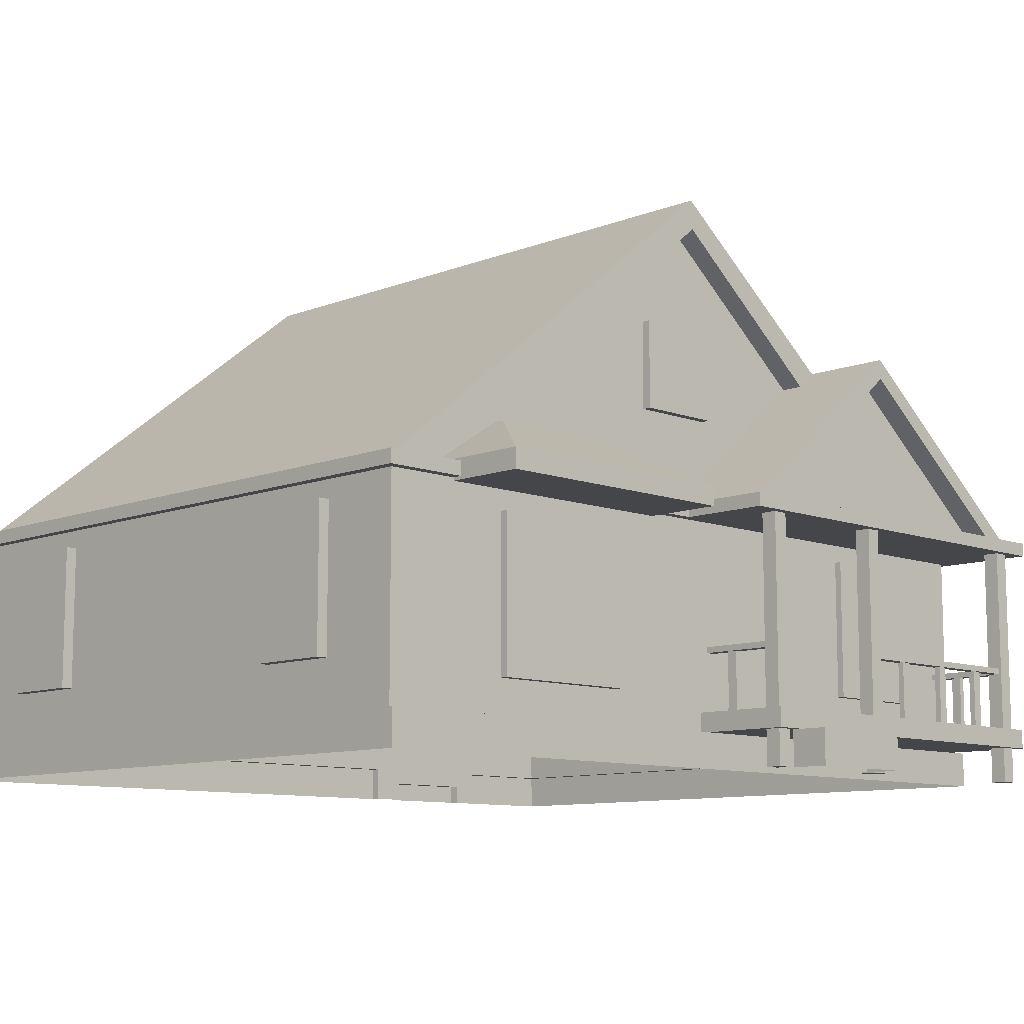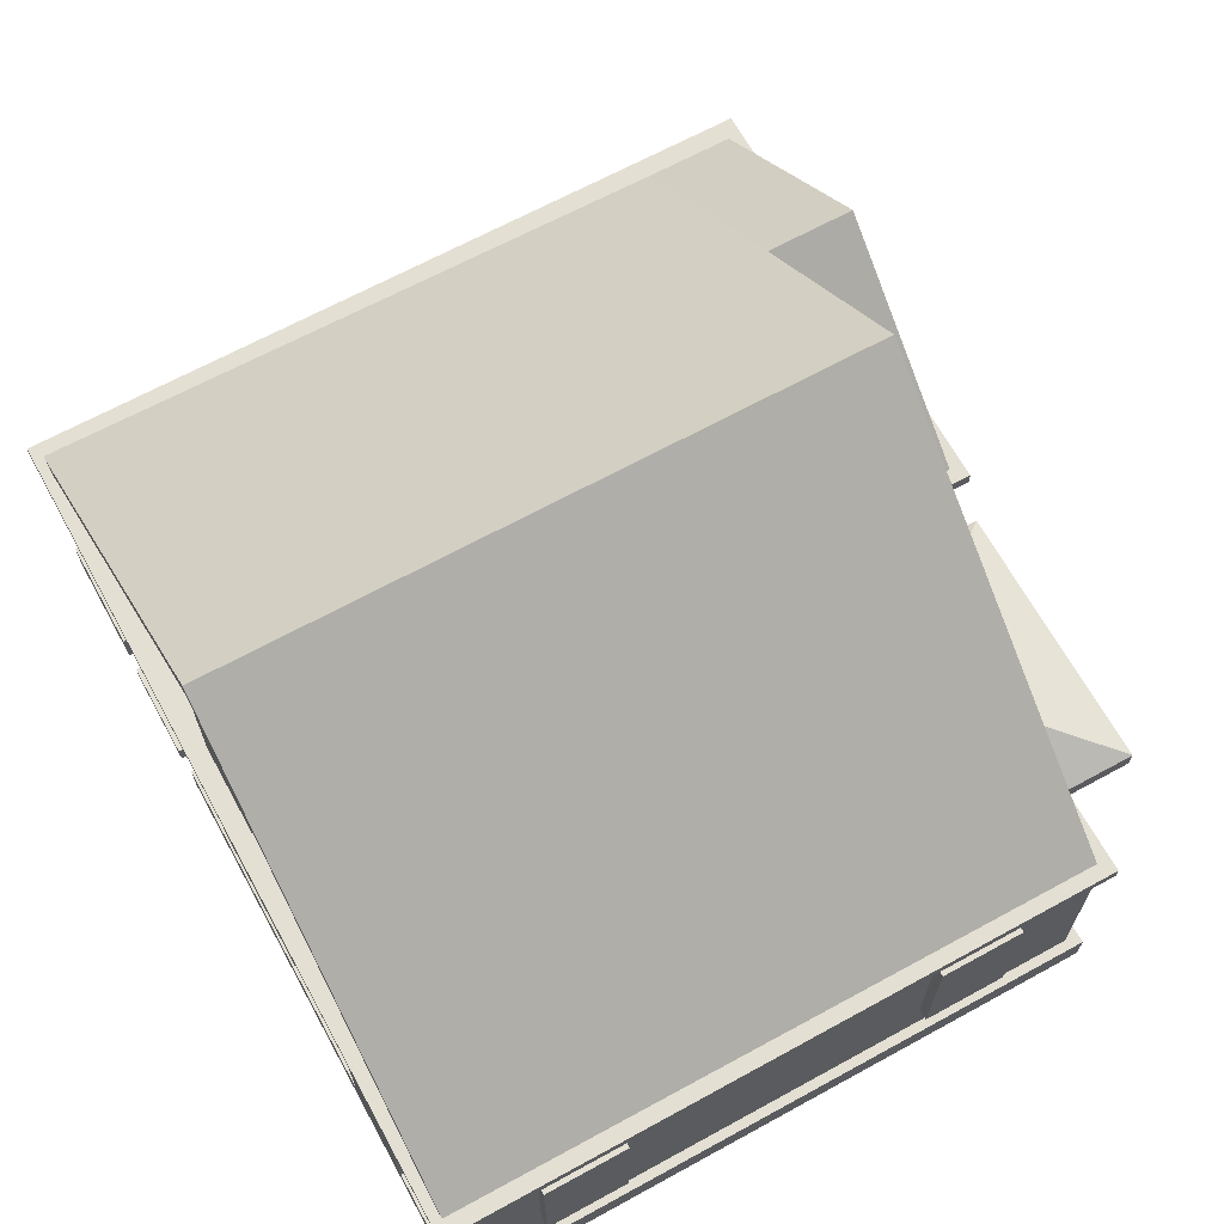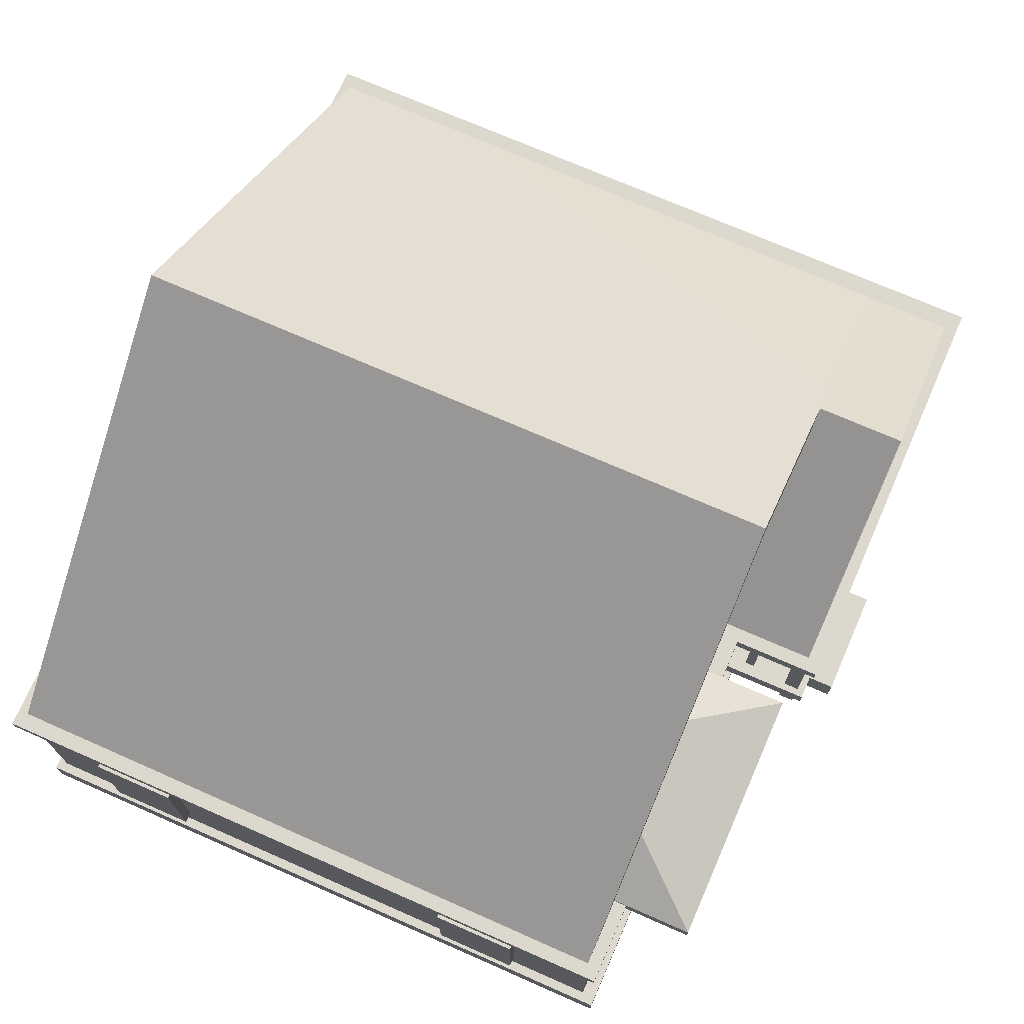
<metadata>
{"format":"obj","ext":"obj","renderer":"f3d","projection":"perspective","resolution":1024,"background":"white","views":[{"elev":-9.9,"azim":135.4,"up":"+Y"},{"elev":66.5,"azim":61.2,"up":"+Y"},{"elev":72.2,"azim":113.7,"up":"+Y"}]}
</metadata>
<code>
v -4.081 1.601 -4.89
v -4.081 4.285 -4.89
v -6.297 1.601 -4.89
v -6.297 4.285 -4.89
v -6.297 1.601 -5.146
v -6.297 4.285 -5.146
v -4.081 1.601 -5.146
v -4.081 4.285 -5.146
v -6.177 1.715 -5.146
v -6.177 4.171 -5.146
v -4.201 4.171 -5.146
v -4.201 1.715 -5.146
v -5.189 4.171 -5.146
v -5.189 1.715 -5.146
v -6.177 2.98 -5.146
v -5.189 2.98 -5.146
v -4.201 2.98 -5.146
v -6.177 2.906 -5.146
v -5.189 2.906 -5.146
v -4.201 2.906 -5.146
v 7.722 1.601 -1.865
v 7.722 4.285 -1.865
v 7.722 1.601 -3.435
v 7.722 4.285 -3.435
v 7.93 1.601 -3.435
v 7.93 4.285 -3.435
v 7.93 1.601 -1.865
v 7.93 4.285 -1.865
v 7.93 1.715 -3.35
v 7.93 4.171 -3.35
v 7.93 4.171 -1.95
v 7.93 1.715 -1.95
v 7.93 4.171 -2.65
v 7.93 1.715 -2.65
v 7.93 2.98 -3.35
v 7.93 2.98 -2.65
v 7.93 2.98 -1.95
v 7.93 2.906 -3.35
v 7.93 2.906 -2.65
v 7.93 2.906 -1.95
v 7.722 1.601 5.604
v 7.722 4.285 5.604
v 7.722 1.601 4.033
v 7.722 4.285 4.033
v 7.93 1.601 4.033
v 7.93 4.285 4.033
v 7.93 1.601 5.604
v 7.93 4.285 5.604
v 7.93 1.715 4.118
v 7.93 4.171 4.118
v 7.93 4.171 5.519
v 7.93 1.715 5.519
v 7.93 4.171 4.818
v 7.93 1.715 4.818
v 7.93 2.98 4.118
v 7.93 2.98 4.818
v 7.93 2.98 5.519
v 7.93 2.906 4.118
v 7.93 2.906 4.818
v 7.93 2.906 5.519
v -7.717 1.601 -3.435
v -7.717 4.285 -3.435
v -7.717 1.601 -1.865
v -7.717 4.285 -1.865
v -7.884 1.601 -1.865
v -7.884 4.285 -1.865
v -7.884 1.601 -3.435
v -7.884 4.285 -3.435
v -7.884 1.715 -1.95
v -7.884 4.171 -1.95
v -7.884 4.171 -3.35
v -7.884 1.715 -3.35
v -7.884 4.171 -2.65
v -7.884 1.715 -2.65
v -7.884 2.98 -1.95
v -7.884 2.98 -2.65
v -7.884 2.98 -3.35
v -7.884 2.906 -1.95
v -7.884 2.906 -2.65
v -7.884 2.906 -3.35
v -7.717 1.601 4.033
v -7.717 4.285 4.033
v -7.717 1.601 5.604
v -7.717 4.285 5.604
v -7.884 1.601 5.604
v -7.884 4.285 5.604
v -7.884 1.601 4.033
v -7.884 4.285 4.033
v -7.884 1.715 5.519
v -7.884 4.171 5.519
v -7.884 4.171 4.118
v -7.884 1.715 4.118
v -7.884 4.171 4.818
v -7.884 1.715 4.818
v -7.884 2.98 5.519
v -7.884 2.98 4.818
v -7.884 2.98 4.118
v -7.884 2.906 5.519
v -7.884 2.906 4.818
v -7.884 2.906 4.118
v 4.377 1.601 7.121
v 4.377 4.285 7.121
v 5.948 1.601 7.121
v 5.948 4.285 7.121
v 5.948 1.601 7.377
v 5.948 4.285 7.377
v 4.377 1.601 7.377
v 4.377 4.285 7.377
v 5.863 1.715 7.377
v 5.863 4.171 7.377
v 4.462 4.171 7.377
v 4.462 1.715 7.377
v 5.162 4.171 7.377
v 5.162 1.715 7.377
v 5.863 2.98 7.377
v 5.162 2.98 7.377
v 4.462 2.98 7.377
v 5.863 2.906 7.377
v 5.162 2.906 7.377
v 4.462 2.906 7.377
v -7.653 4.817 -4.955
v 0.3465 4.817 -4.955
v -3.558 8.059 -4.955
v -3.558 8.059 -6.634
v -7.653 4.817 -6.634
v 0.3465 4.817 -6.634
v -7.742 4.817 7.225
v 7.694 4.817 7.225
v 0.07141 10.87 7.225
v 0.06753 10.87 -4.955
v 7.726 4.817 -4.955
v 6.987 4.817 -4.955
v 0.03664 10.3 -4.955
v -3.171 7.738 -4.955
v 0.03664 10.3 -4.526
v -3.171 7.738 -4.526
v 6.987 4.817 -4.526
v 0.3465 4.817 -4.526
v -3.558 7.684 -6.634
v -0.17 4.836 -6.634
v -7.137 4.836 -6.634
v -3.558 7.684 -6.186
v -0.17 4.836 -6.186
v -7.137 4.836 -6.186
v -7.287 4.817 7.225
v 0.0582 10.45 7.225
v 7.24 4.817 7.225
v -7.25 4.817 6.949
v 0.09534 10.45 6.949
v 7.277 4.817 6.949
v 1.349 4.571 -4.476
v 6.323 4.571 -4.476
v 1.349 4.944 -4.476
v 6.323 4.944 -4.476
v 1.349 4.944 -6.5
v 6.323 4.944 -6.5
v 1.349 4.571 -6.5
v 6.323 4.571 -6.5
v 2.769 5.86 -4.476
v 4.903 5.86 -4.476
v 4.903 5.86 -4.744
v 2.769 5.86 -4.744
v -0.6617 6.705 -4.526
v 1.011 6.705 -4.526
v -0.6617 8.383 -4.526
v 1.011 8.383 -4.526
v -0.6617 8.383 -4.692
v 1.011 8.383 -4.692
v -0.6617 6.705 -4.692
v 1.011 6.705 -4.692
v -0.5245 8.209 -4.692
v 0.8737 8.209 -4.692
v 0.8737 6.879 -4.692
v -0.5245 6.879 -4.692
v 0.8737 7.588 -4.692
v -0.5245 7.588 -4.692
v -0.5245 7.513 -4.692
v 0.8737 7.513 -4.692
v 0.2247 8.209 -4.692
v 0.2247 7.588 -4.692
v 0.2247 7.513 -4.692
v 0.2247 6.879 -4.692
v 0.1245 8.209 -4.692
v 0.1245 7.588 -4.692
v 0.1245 7.513 -4.692
v 0.1245 6.879 -4.692
v 0.8862 6.168 6.949
v -0.7864 6.168 6.949
v 0.8862 7.846 6.949
v -0.7864 7.846 6.949
v 0.8862 7.846 7.114
v -0.7864 7.846 7.114
v 0.8862 6.168 7.114
v -0.7864 6.168 7.114
v 0.749 7.672 7.114
v -0.6492 7.672 7.114
v -0.6492 6.342 7.114
v 0.749 6.342 7.114
v -0.6492 7.051 7.114
v 0.749 7.051 7.114
v 0.749 6.976 7.114
v -0.6492 6.976 7.114
v -0.000175 7.672 7.114
v -0.000175 7.051 7.114
v -0.000175 6.976 7.114
v -0.000175 6.342 7.114
v 0.1 7.672 7.114
v 0.1 7.051 7.114
v 0.1 6.976 7.114
v 0.1 6.342 7.114
v -2.693 0 -6.701
v -0.5233 0 -6.701
v -2.693 0.6824 -6.701
v -0.5233 0.6824 -6.701
v -2.693 0.6824 -7.415
v -0.5233 0.6824 -7.415
v -2.693 0 -7.415
v -0.5233 0 -7.415
v -7.405 2.175 -5.681
v -7.294 2.175 -5.681
v -7.405 0.9168 -5.681
v -7.294 0.9168 -5.681
v -7.405 0.9168 -5.489
v -7.294 0.9168 -5.489
v -7.405 2.175 -5.489
v -7.294 2.175 -5.489
v -0.2893 2.175 -5.681
v -0.1781 2.175 -5.681
v -0.2893 0.9168 -5.681
v -0.1781 0.9168 -5.681
v -0.2893 0.9168 -5.489
v -0.1781 0.9168 -5.489
v -0.2893 2.175 -5.489
v -0.1781 2.175 -5.489
v -3.186 0 -6.442
v -2.889 0 -6.442
v -3.186 4.697 -6.442
v -2.889 4.697 -6.442
v -3.186 4.697 -6.739
v -2.889 4.697 -6.739
v -3.186 0 -6.739
v -2.889 0 -6.739
v -3.072 2.168 -6.494
v -3.072 2.279 -6.494
v -7.3 2.168 -6.494
v -7.3 2.279 -6.494
v -7.3 2.168 -6.687
v -7.3 2.279 -6.687
v -3.072 2.168 -6.687
v -3.072 2.279 -6.687
v -7.444 2.168 -4.476
v -7.444 2.279 -4.476
v -7.444 2.168 -6.549
v -7.444 2.279 -6.549
v -7.252 2.168 -6.549
v -7.252 2.279 -6.549
v -7.252 2.168 -4.476
v -7.252 2.279 -4.476
v -7.637 0.6824 -4.525
v 0.05342 0.6824 -4.525
v -7.637 1.053 -4.525
v 0.05342 1.053 -4.525
v -7.637 1.053 -6.893
v 0.05342 1.053 -6.893
v -7.637 0.6824 -6.893
v 0.05342 0.6824 -6.893
v -0.3792 0 -6.442
v -0.08185 0 -6.442
v -0.3792 4.697 -6.442
v -0.08185 4.697 -6.442
v -0.3792 4.697 -6.739
v -0.08185 4.697 -6.739
v -0.3792 0 -6.739
v -0.08185 0 -6.739
v -7.494 0 -6.442
v -7.197 0 -6.442
v -7.494 4.697 -6.442
v -7.197 4.697 -6.442
v -7.494 4.697 -6.739
v -7.197 4.697 -6.739
v -7.494 0 -6.739
v -7.197 0 -6.739
v -0.3285 2.168 -4.476
v -0.3285 2.279 -4.476
v -0.3285 2.168 -6.549
v -0.3285 2.279 -6.549
v -0.1356 2.168 -6.549
v -0.1356 2.279 -6.549
v -0.1356 2.168 -4.476
v -0.1356 2.279 -4.476
v -4.199 2.175 -6.535
v -4.199 2.175 -6.646
v -4.199 0.9168 -6.535
v -4.199 0.9168 -6.646
v -4.006 0.9168 -6.535
v -4.006 0.9168 -6.646
v -4.006 2.175 -6.535
v -4.006 2.175 -6.646
v -5.396 2.175 -6.535
v -5.396 2.175 -6.646
v -5.396 0.9168 -6.535
v -5.396 0.9168 -6.646
v -5.203 0.9168 -6.535
v -5.203 0.9168 -6.646
v -5.203 2.175 -6.535
v -5.203 2.175 -6.646
v -6.567 2.175 -6.535
v -6.567 2.175 -6.646
v -6.567 0.9168 -6.535
v -6.567 0.9168 -6.646
v -6.375 0.9168 -6.535
v -6.375 0.9168 -6.646
v -6.375 2.175 -6.535
v -6.375 2.175 -6.646
v 2.398 1.33 -4.963
v 5.221 1.33 -4.963
v 2.398 4.19 -4.963
v 5.221 4.19 -4.963
v 2.398 4.19 -5.174
v 5.221 4.19 -5.174
v 2.398 1.33 -5.174
v 5.221 1.33 -5.174
v 2.518 4.035 -5.174
v 5.101 4.035 -5.174
v 5.101 1.485 -5.174
v 2.518 1.485 -5.174
v 5.101 2.713 -5.174
v 2.518 2.713 -5.174
v 5.101 2.807 -5.174
v 2.518 2.807 -5.174
v 3.927 4.035 -5.174
v 3.927 2.807 -5.174
v 3.927 2.713 -5.174
v 3.927 1.485 -5.174
v 3.691 4.035 -5.174
v 3.691 2.807 -5.174
v 3.691 2.713 -5.174
v 3.691 1.485 -5.174
v 1.697 1.33 7.096
v -1.126 1.33 7.096
v 1.697 4.19 7.096
v -1.126 4.19 7.096
v 1.697 4.19 7.307
v -1.126 4.19 7.307
v 1.697 1.33 7.307
v -1.126 1.33 7.307
v 1.577 4.035 7.307
v -1.006 4.035 7.307
v -1.006 1.485 7.307
v 1.577 1.485 7.307
v -1.006 2.713 7.307
v 1.577 2.713 7.307
v -1.006 2.807 7.307
v 1.577 2.807 7.307
v 0.1672 4.035 7.307
v 0.1672 2.807 7.307
v 0.1672 2.713 7.307
v 0.1672 1.485 7.307
v 0.4031 4.035 7.307
v 0.4031 2.807 7.307
v 0.4031 2.713 7.307
v 0.4031 1.485 7.307
v -5.696 0 7.147
v -6.199 4.627 7.147
v -5.21 3.58 7.147
v -3.332 3.58 7.147
v -5.21 0.3661 7.147
v -3.332 0.3661 7.147
v -5.21 0 7.344
v -3.332 0 7.344
v -5.21 0.3661 7.344
v -3.332 0.3661 7.344
v -5.028 1.874 7.147
v -3.514 1.874 7.147
v -3.514 3.318 7.147
v -5.028 3.318 7.147
v -4.969 1.532 7.147
v -4.561 1.532 7.147
v -4.561 1.662 7.147
v -4.969 1.662 7.147
v -5.21 0 7.147
v -3.332 0 7.147
v -2.228 4.627 7.147
v -2.731 0 7.147
v 0.3476 0.6702 -5.018
v 7.722 0.6702 -5.018
v 7.722 0.6702 7.147
v 7.722 4.888 7.147
v 7.722 4.888 -5.018
v 0.3476 4.888 -5.018
v -7.717 0.6702 7.147
v -7.717 4.888 7.147
v -7.717 4.888 -3.746
v -7.717 0.6702 -5.018
v 0.3476 4.888 -6.709
v -7.717 4.888 -6.709
v 7.722 4.627 -5.018
v 7.722 4.627 7.147
v -7.717 4.627 7.147
v -7.717 4.627 -3.746
v -7.717 4.627 -5.018
v 0.3476 4.627 -5.018
v 7.905 4.627 -5.201
v 7.905 4.627 7.415
v 7.905 4.888 -5.201
v 7.905 4.888 7.415
v -7.93 4.627 7.415
v -7.93 4.888 7.415
v -7.93 4.888 -3.746
v -7.93 4.627 -3.746
v -7.93 4.888 -6.892
v -7.93 4.627 -6.892
v 0.5305 4.627 -6.892
v 0.5305 4.888 -6.892
v 0.5305 4.627 -5.201
v 0.5305 4.888 -5.201
v -0.7078 4.442 -5.018
v -2.587 4.442 -5.018
v -0.7078 1.192 -5.018
v -2.587 1.192 -5.018
v -0.7078 0.9954 -5.214
v -2.587 0.9954 -5.214
v -0.7078 4.442 -5.018
v -2.587 4.442 -5.018
v -0.7078 1.192 -5.214
v -2.587 1.192 -5.214
v -0.8902 2.736 -5.018
v -2.404 2.736 -5.018
v -2.404 4.18 -5.018
v -0.8902 4.18 -5.018
v -0.9492 2.393 -5.018
v -1.357 2.393 -5.018
v -1.357 2.524 -5.018
v -0.9492 2.524 -5.018
v -0.7078 0.9954 -5.018
v -2.587 0.9954 -5.018
v 0.3476 0.6702 -5.283
v 7.899 0.6702 -5.283
v 7.899 0 -5.283
v 0.3476 0 -5.283
v 7.899 0.6702 7.324
v 7.899 0 7.324
v -7.894 0.6702 7.324
v -7.894 0.6702 -5.283
v -7.894 0 -5.283
v -7.894 0 7.324
v -5.696 0 7.324
v -5.696 0.6702 7.324
v -5.696 0.6702 7.147
v -6.323 4.627 7.415
v -2.736 0 7.324
v -2.736 0.6702 7.324
v -2.731 0.6702 7.147
v -2.25 4.627 7.415
f 9 18 19 14
f 5 18 9
f 6 13 10
f 7 12 20
f 5 9 14
f 13 8 11
f 14 19 20 12
f 7 14 12
f 2 8 6 4
f 13 6 8
f 7 5 14
f 7 1 3 5
f 15 6 10
f 16 15 10 13
f 17 16 13 11
f 8 17 11
f 3 4 6 5
f 18 5 6 15
f 19 18 15 16
f 20 19 16 17
f 8 7 20 17
f 1 7 8 2
f 29 38 39 34
f 25 38 29
f 26 33 30
f 27 32 40
f 25 29 34
f 33 28 31
f 34 39 40 32
f 27 34 32
f 22 28 26 24
f 33 26 28
f 27 25 34
f 27 21 23 25
f 35 26 30
f 36 35 30 33
f 37 36 33 31
f 28 37 31
f 23 24 26 25
f 38 25 26 35
f 39 38 35 36
f 40 39 36 37
f 28 27 40 37
f 21 27 28 22
f 49 58 59 54
f 45 58 49
f 46 53 50
f 47 52 60
f 45 49 54
f 53 48 51
f 54 59 60 52
f 47 54 52
f 42 48 46 44
f 53 46 48
f 47 45 54
f 47 41 43 45
f 55 46 50
f 56 55 50 53
f 57 56 53 51
f 48 57 51
f 43 44 46 45
f 58 45 46 55
f 59 58 55 56
f 60 59 56 57
f 48 47 60 57
f 41 47 48 42
f 69 78 79 74
f 65 78 69
f 66 73 70
f 67 72 80
f 65 69 74
f 73 68 71
f 74 79 80 72
f 67 74 72
f 62 68 66 64
f 73 66 68
f 67 65 74
f 67 61 63 65
f 75 66 70
f 76 75 70 73
f 77 76 73 71
f 68 77 71
f 63 64 66 65
f 78 65 66 75
f 79 78 75 76
f 80 79 76 77
f 68 67 80 77
f 61 67 68 62
f 89 98 99 94
f 85 98 89
f 86 93 90
f 87 92 100
f 85 89 94
f 93 88 91
f 94 99 100 92
f 87 94 92
f 82 88 86 84
f 93 86 88
f 87 85 94
f 87 81 83 85
f 95 86 90
f 96 95 90 93
f 97 96 93 91
f 88 97 91
f 83 84 86 85
f 98 85 86 95
f 99 98 95 96
f 100 99 96 97
f 88 87 100 97
f 81 87 88 82
f 109 118 119 114
f 105 118 109
f 106 113 110
f 107 112 120
f 105 109 114
f 113 108 111
f 114 119 120 112
f 107 114 112
f 102 108 106 104
f 113 106 108
f 107 105 114
f 107 101 103 105
f 115 106 110
f 116 115 110 113
f 117 116 113 111
f 108 117 111
f 103 104 106 105
f 118 105 106 115
f 119 118 115 116
f 120 119 116 117
f 108 107 120 117
f 101 107 108 102
f 121 122 134 123
f 142 143 144
f 134 124 123
f 125 121 123 124
f 121 127 123
f 130 133 134 123
f 123 127 129 130
f 128 131 130 129
f 133 130 131 132
f 136 135 137 138
f 134 133 135 136
f 133 132 137 135
f 122 134 136 138
f 124 126 140 139
f 125 124 139 141
f 139 140 143 142
f 141 139 142 144
f 122 126 124 134
f 129 127 145 146
f 128 129 146 147
f 146 145 148 149
f 147 146 149 150
f 149 148 150
f 151 152 154 153
f 159 160 161 162
f 155 156 158 157
f 157 158 152 151
f 152 158 156 154
f 157 151 153 155
f 153 154 160 159
f 154 156 161 160
f 156 155 162 161
f 155 153 159 162
f 171 183 184 176
f 167 183 171
f 168 173 178
f 169 174 186
f 167 171 176
f 164 170 168 166
f 173 168 170
f 169 167 174
f 169 163 165 167
f 177 185 186 174
f 176 184 185 177
f 168 178 175
f 168 175 172
f 167 177 174
f 167 176 177
f 179 168 172
f 180 179 172 175
f 181 180 175 178
f 182 181 178 173
f 170 182 173
f 165 166 168 167
f 183 167 168 179
f 184 183 179 180
f 185 184 180 181
f 186 185 181 182
f 170 169 186 182
f 163 169 170 164
f 195 207 208 200
f 191 207 195
f 192 197 202
f 193 198 210
f 191 195 200
f 188 194 192 190
f 197 192 194
f 193 191 198
f 193 187 189 191
f 201 209 210 198
f 200 208 209 201
f 192 202 199
f 192 199 196
f 191 201 198
f 191 200 201
f 203 192 196
f 204 203 196 199
f 205 204 199 202
f 206 205 202 197
f 194 206 197
f 189 190 192 191
f 207 191 192 203
f 208 207 203 204
f 209 208 204 205
f 210 209 205 206
f 194 193 210 206
f 187 193 194 188
f 211 212 214 213
f 213 214 216 215
f 215 216 218 217
f 212 218 216 214
f 217 211 213 215
f 219 220 222 221
f 221 222 224 223
f 223 224 226 225
f 225 226 220 219
f 220 226 224 222
f 225 219 221 223
f 227 228 230 229
f 229 230 232 231
f 231 232 234 233
f 233 234 228 227
f 228 234 232 230
f 233 227 229 231
f 235 236 238 237
f 237 238 240 239
f 239 240 242 241
f 241 242 236 235
f 236 242 240 238
f 241 235 237 239
f 243 244 246 245
f 245 246 248 247
f 247 248 250 249
f 249 250 244 243
f 244 250 248 246
f 249 243 245 247
f 251 252 254 253
f 253 254 256 255
f 255 256 258 257
f 257 258 252 251
f 252 258 256 254
f 257 251 253 255
f 259 260 262 261
f 261 262 264 263
f 263 264 266 265
f 265 266 260 259
f 260 266 264 262
f 265 259 261 263
f 267 268 270 269
f 269 270 272 271
f 271 272 274 273
f 273 274 268 267
f 268 274 272 270
f 273 267 269 271
f 275 276 278 277
f 277 278 280 279
f 279 280 282 281
f 281 282 276 275
f 276 282 280 278
f 281 275 277 279
f 283 284 286 285
f 285 286 288 287
f 287 288 290 289
f 289 290 284 283
f 284 290 288 286
f 289 283 285 287
f 291 292 294 293
f 293 294 296 295
f 295 296 298 297
f 297 298 292 291
f 292 298 296 294
f 297 291 293 295
f 299 300 302 301
f 301 302 304 303
f 303 304 306 305
f 305 306 300 299
f 300 306 304 302
f 305 299 301 303
f 307 308 310 309
f 309 310 312 311
f 311 312 314 313
f 313 314 308 307
f 308 314 312 310
f 313 307 309 311
f 323 335 336 330
f 319 335 323
f 320 329 324
f 321 326 338
f 319 323 330
f 327 322 325
f 328 337 338 326
f 321 328 326
f 316 322 320 318
f 329 320 322 327
f 330 336 337 328
f 321 319 330 328
f 321 315 317 319
f 331 320 324
f 332 331 324 329
f 333 332 329 327
f 334 333 327 325
f 322 334 325
f 317 318 320 319
f 335 319 320 331
f 336 335 331 332
f 337 336 332 333
f 338 337 333 334
f 322 321 338 334
f 315 321 322 316
f 347 359 360 354
f 343 359 347
f 344 353 348
f 345 350 362
f 343 347 354
f 351 346 349
f 352 361 362 350
f 345 352 350
f 340 346 344 342
f 353 344 346 351
f 354 360 361 352
f 345 343 354 352
f 345 339 341 343
f 355 344 348
f 356 355 348 353
f 357 356 353 351
f 358 357 351 349
f 346 358 349
f 341 342 344 343
f 359 343 344 355
f 360 359 355 356
f 361 360 356 357
f 362 361 357 358
f 346 345 362 358
f 339 345 346 340
f 383 364 365 366
f 364 449 367 365
f 384 368 382
f 369 370 372 371
f 372 368 367 371
f 374 375 376 373
f 378 379 380 377
f 374 368 366 375
f 375 366 365 376
f 365 367 373 376
f 368 378 377 367
f 368 374 379 378
f 379 374 373 380
f 373 367 377 380
f 371 367 381 369
f 368 372 370 382
f 367 363 381
f 368 453 383 366
f 388 389 390
f 387 386 397 398
f 386 385 402 397
f 393 392 388 390
f 396 393 390 395
f 399 400 391
f 400 401 391
f 404 403 405 406
f 408 409 410 407
f 409 411 412 410
f 412 411 414 413
f 416 415 413 414
f 403 415 416 405
f 398 397 403 404
f 389 388 406 405
f 392 393 409 408
f 400 399 407 410
f 393 396 411 409
f 401 400 410 412
f 401 412 413 402
f 411 396 395 414
f 402 413 415
f 395 390 416 414
f 397 402 415 403
f 390 389 405 416
f 391 401 394
f 392 408 406 388
f 408 407 450
f 364 450 407 399
f 399 391 449 364
f 417 418 401 402
f 402 385 419 417
f 394 420 436
f 421 422 426 425
f 426 420 419 425
f 428 429 430 427
f 432 433 434 431
f 428 420 424 429
f 429 424 423 430
f 423 419 427 430
f 420 432 431 419
f 420 428 433 432
f 433 428 427 434
f 427 419 431 434
f 425 419 435 421
f 420 426 422 436
f 419 385 435
f 394 401 418 420
f 435 385 394 436
f 435 436 422 421
f 437 438 439 440
f 438 441 442 439
f 443 444 445 446
f 448 443 446 447
f 444 437 440 445
f 385 386 438 437
f 386 387 441 438
f 391 394 444 443
f 449 391 443 448
f 394 385 437 444
f 383 454 450 364
f 408 450 454 406
f 441 452 451 442
f 387 453 452 441
f 383 453 387 398
f 398 404 454 383
f 406 454 404
f 367 449 363
f 384 453 368
f 448 447 363 449
f 451 452 453 384

</code>
